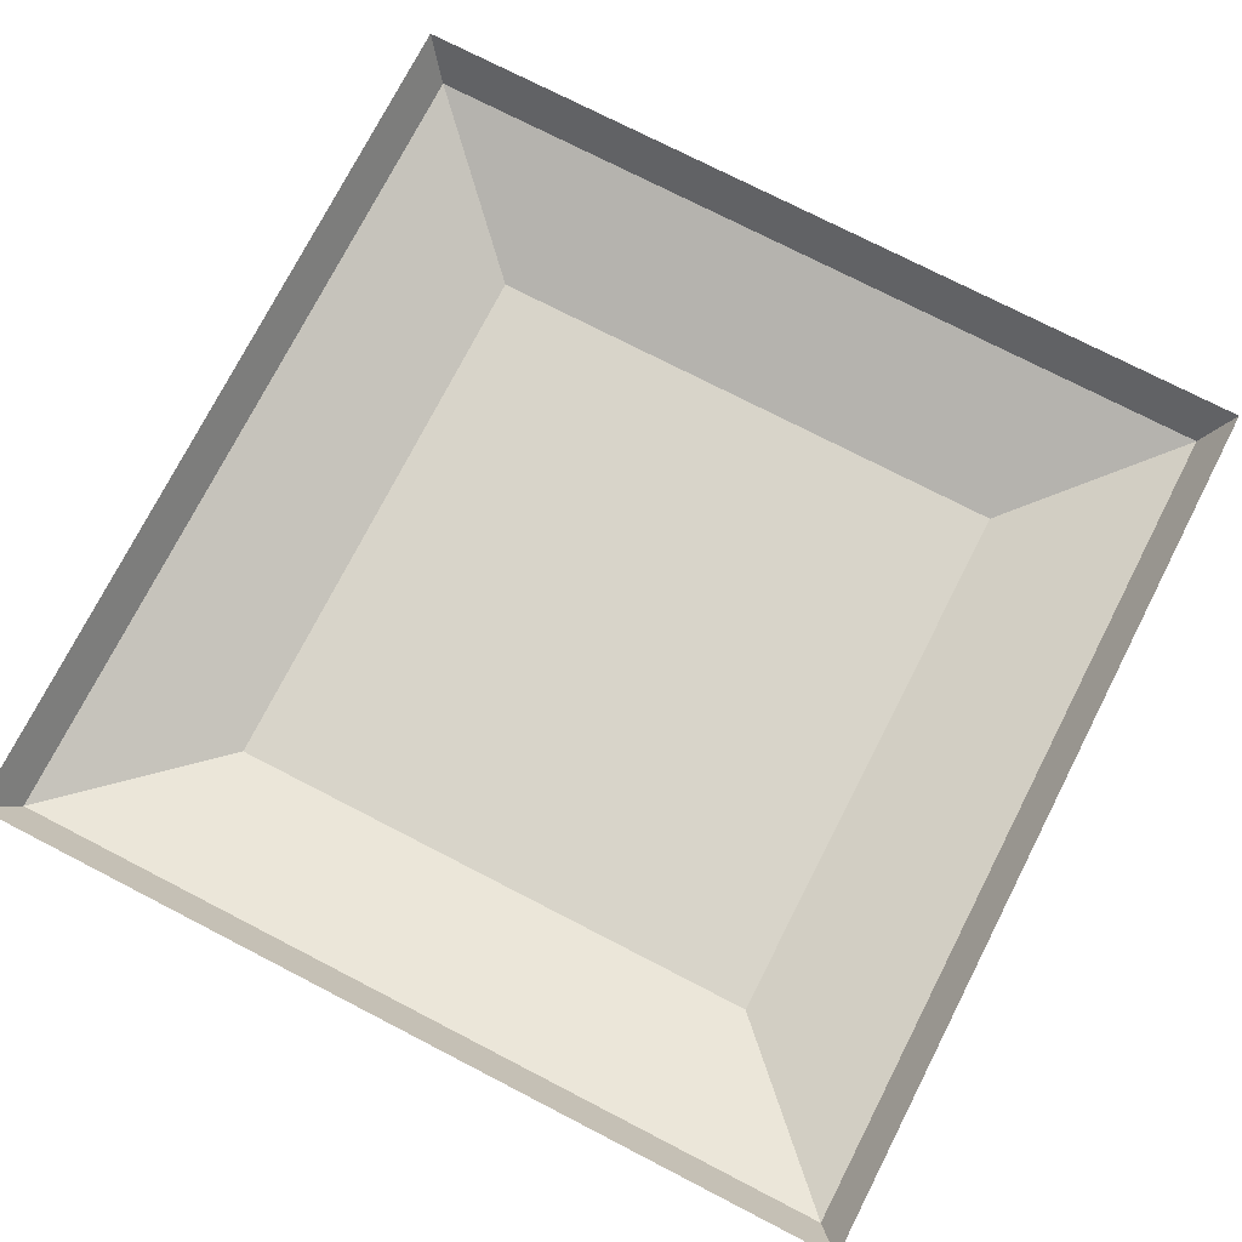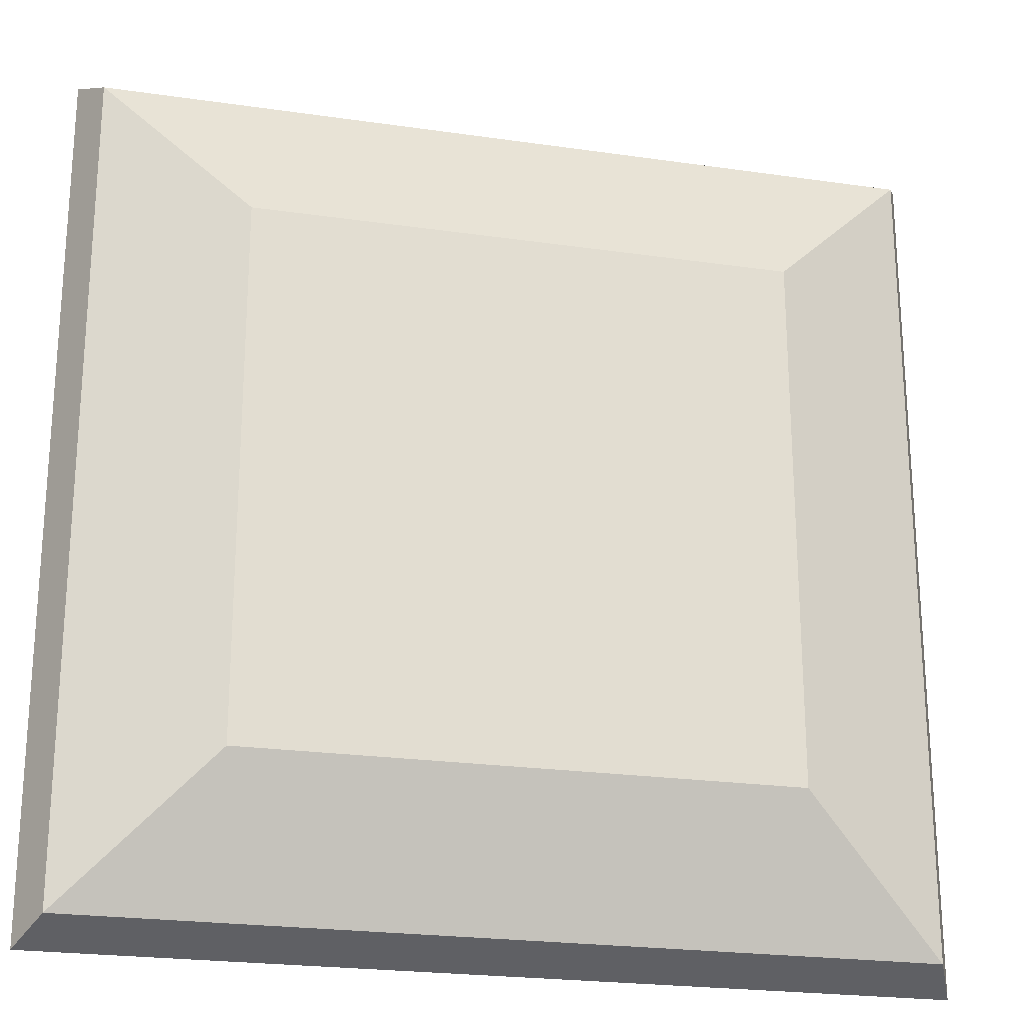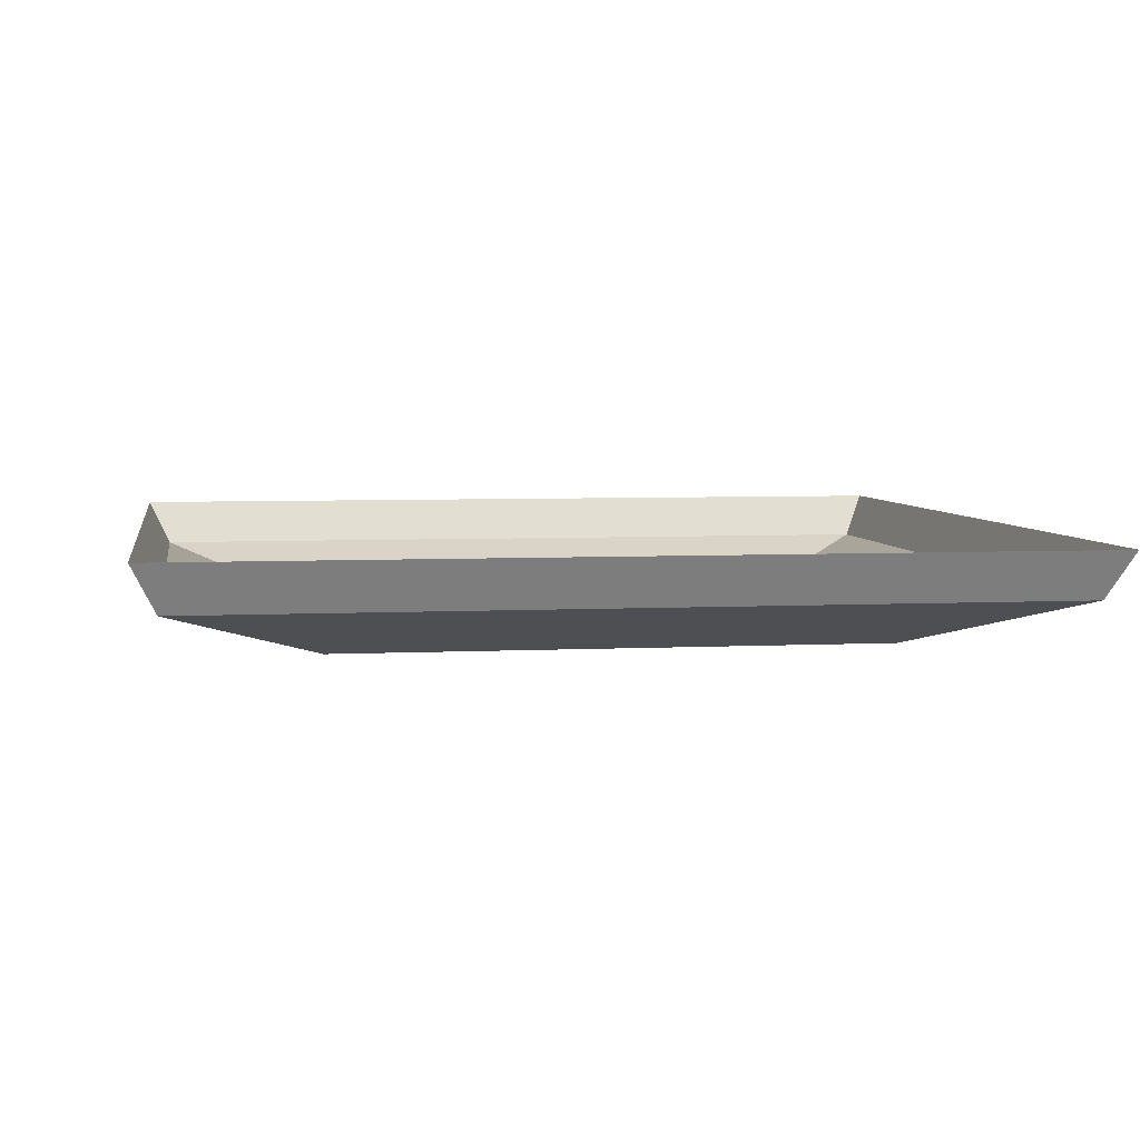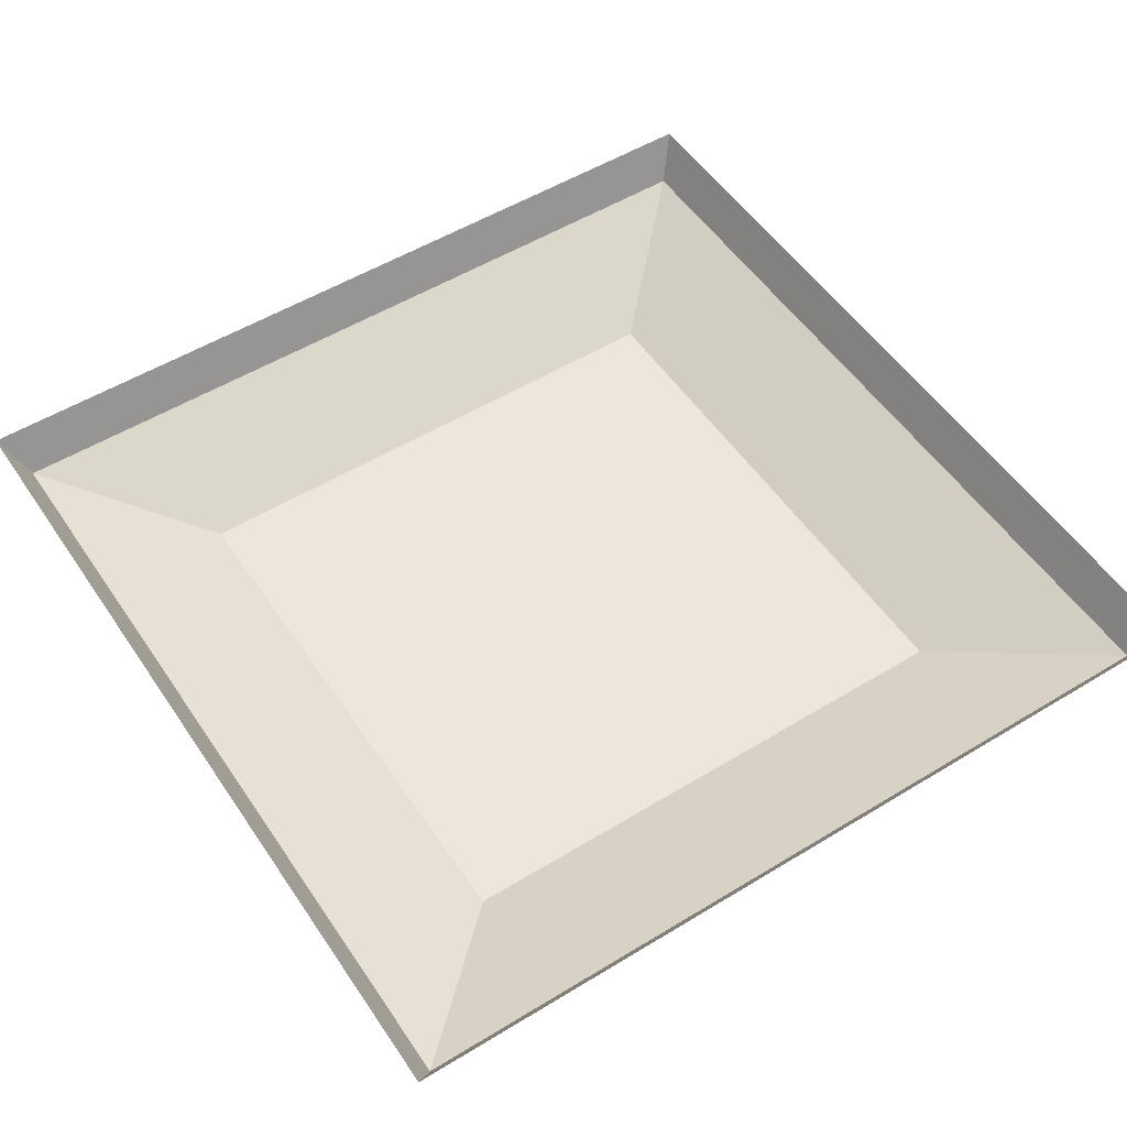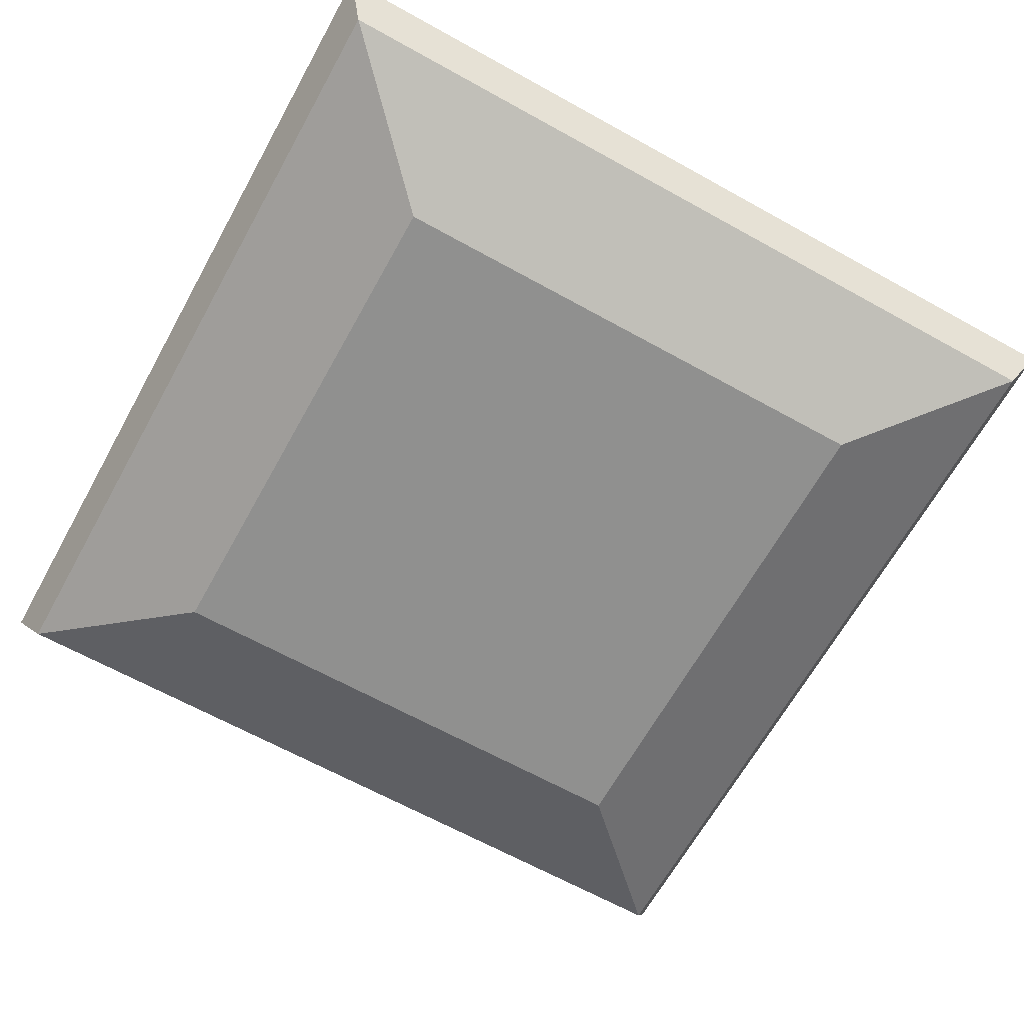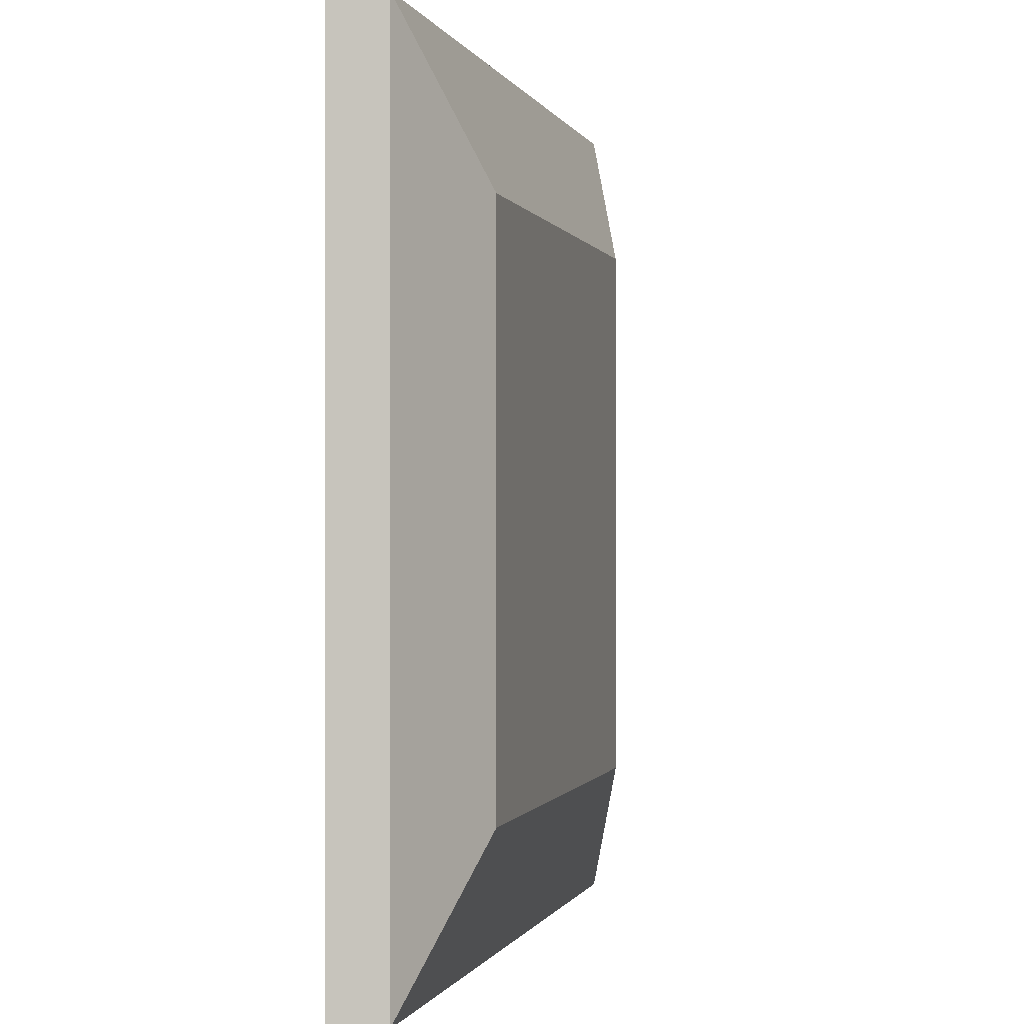
<metadata>
{"format":"obj","ext":"obj","renderer":"f3d","projection":"perspective","resolution":1024,"background":"white","views":[{"elev":75.6,"azim":27.2,"up":"+Y"},{"elev":-22.9,"azim":-13.9,"up":"+Z"},{"elev":5.0,"azim":-9.1,"up":"+Y"},{"elev":52.9,"azim":-33.2,"up":"+Y"},{"elev":-65.6,"azim":60.9,"up":"+Y"},{"elev":-0.3,"azim":-76.8,"up":"+Z"}]}
</metadata>
<code>
o light_f
v -0.3572 -0.04029 0.3572
v -0.3572 -0.04029 -0.3572
v -0.3385 -0.07842 0.3385
v 0.3572 -0.04029 0.3572
v 0.3572 -0.04029 -0.3572
v 0.3385 -0.07842 0.3385
v 0.3385 -0.07842 -0.3385
v 0.2201 -0.1213 0.2201
v -0.2201 -0.1213 0.2201
v 0.2201 -0.1213 -0.2201
v -0.2201 -0.1213 -0.2201
v -0.3385 -0.07842 -0.3385
f 2 1 3 12
f 1 4 6 3
f 4 5 7 6
f 6 7 10 8
f 3 6 8 9
f 7 12 11 10
f 10 11 9 8
f 12 3 9 11
f 5 2 12 7

</code>
